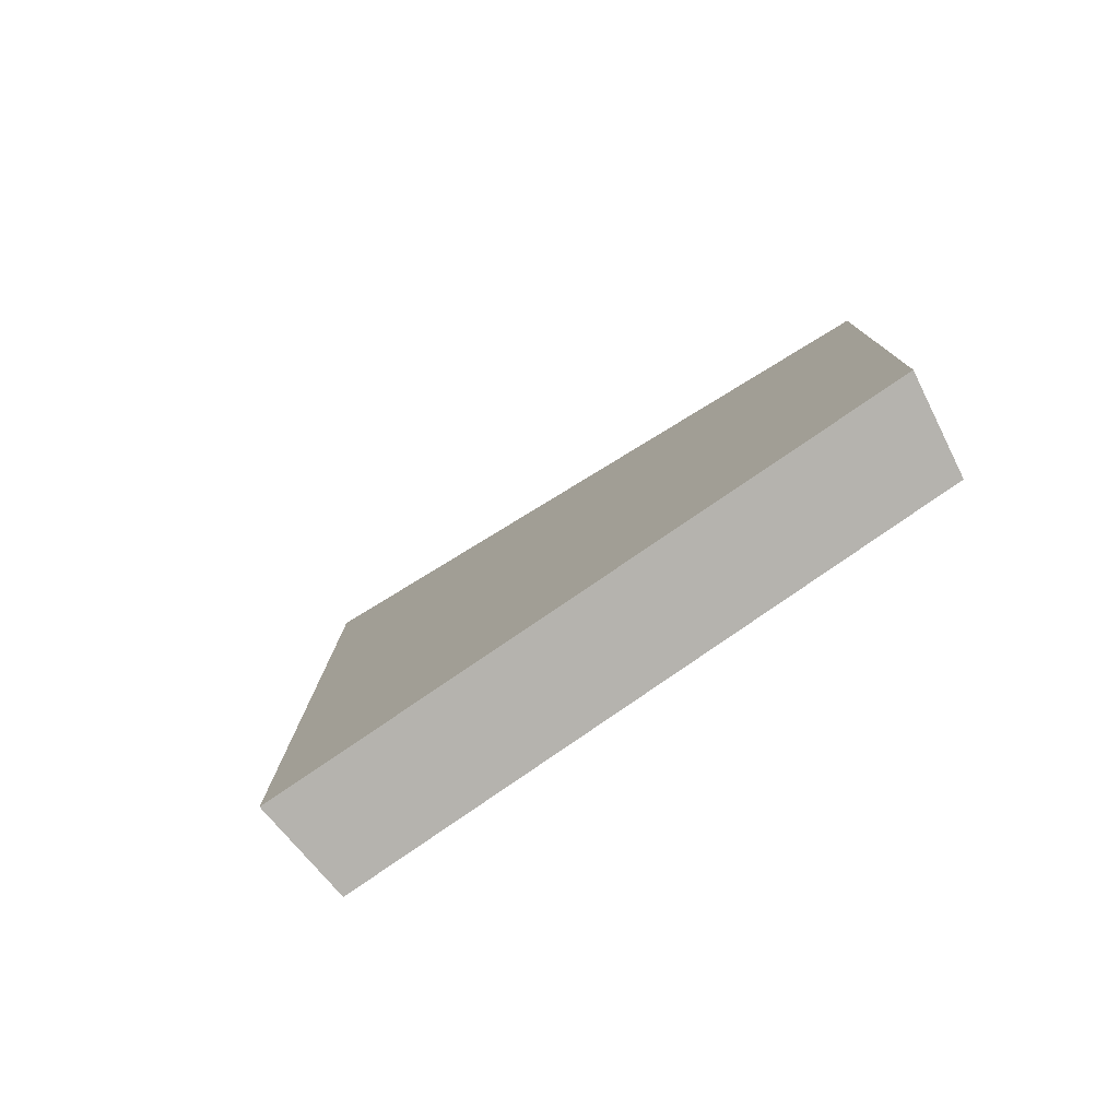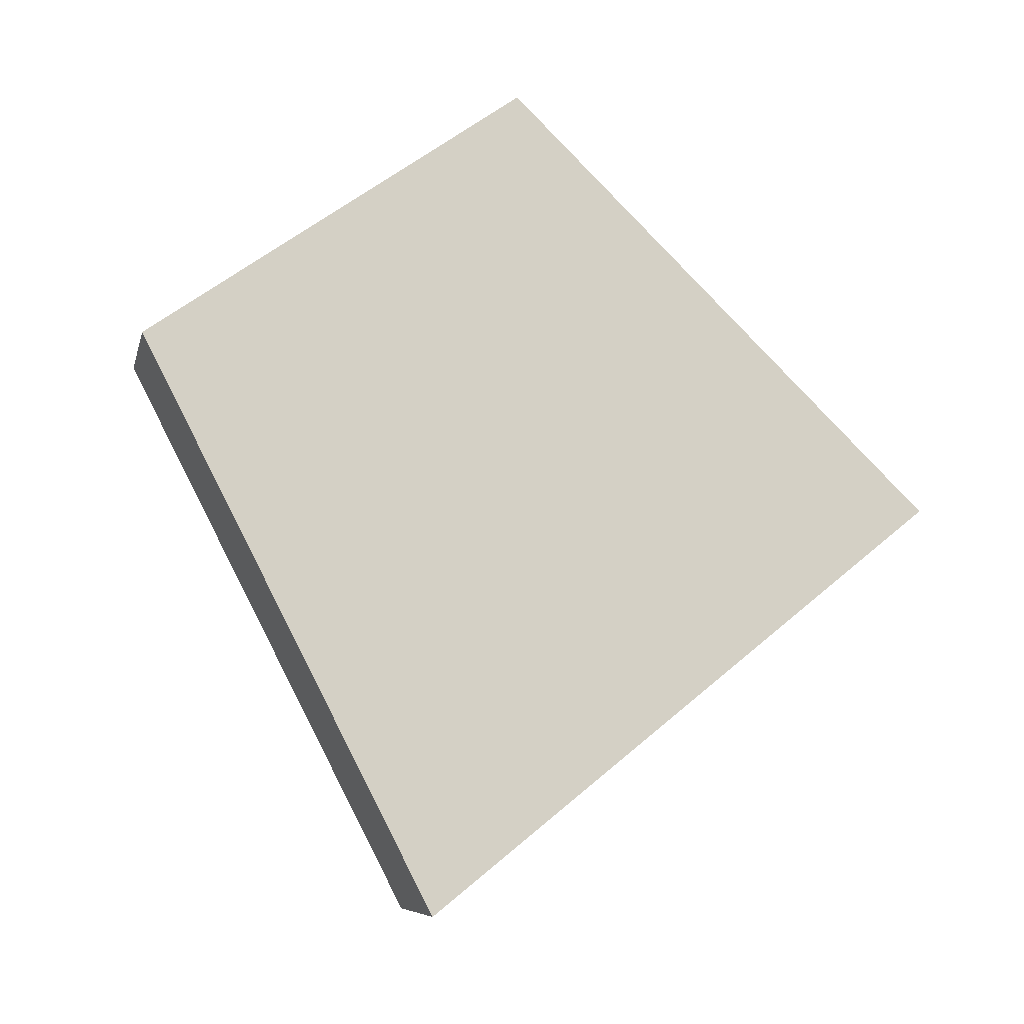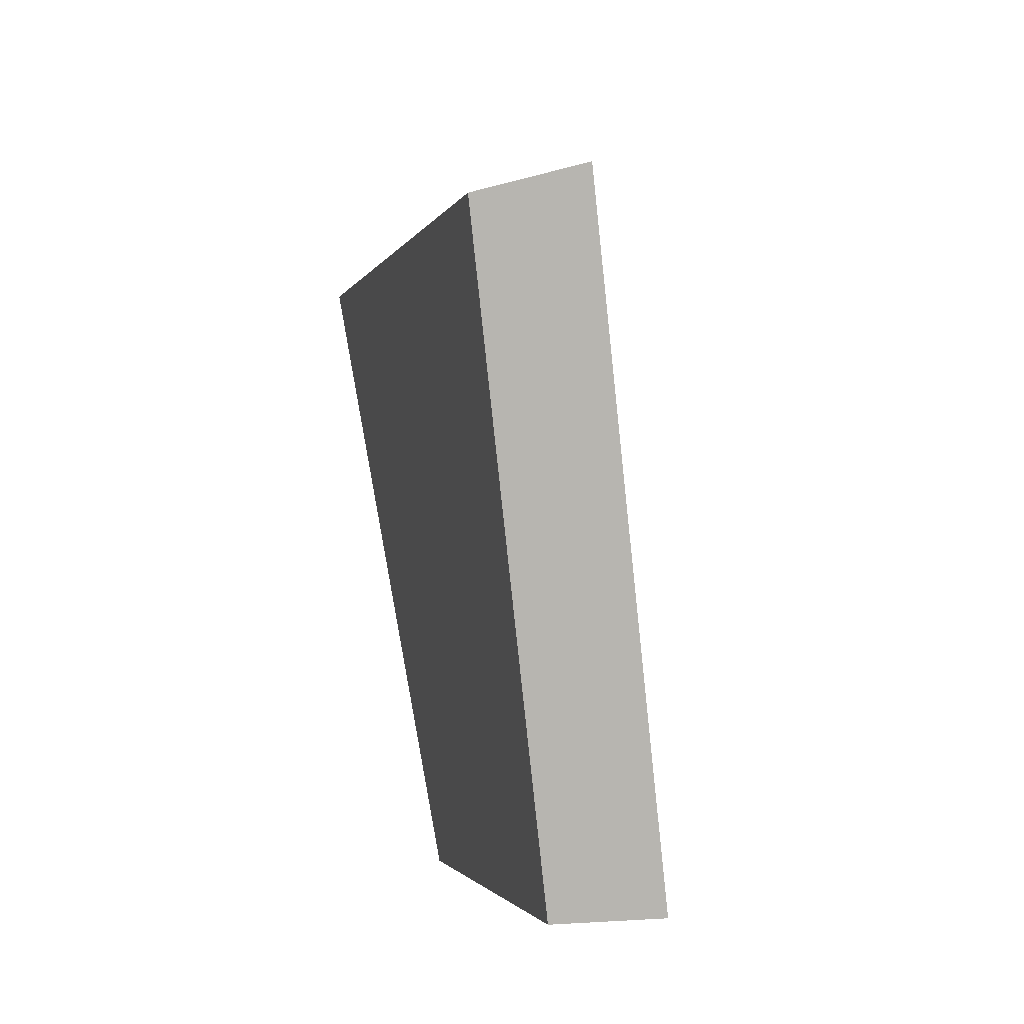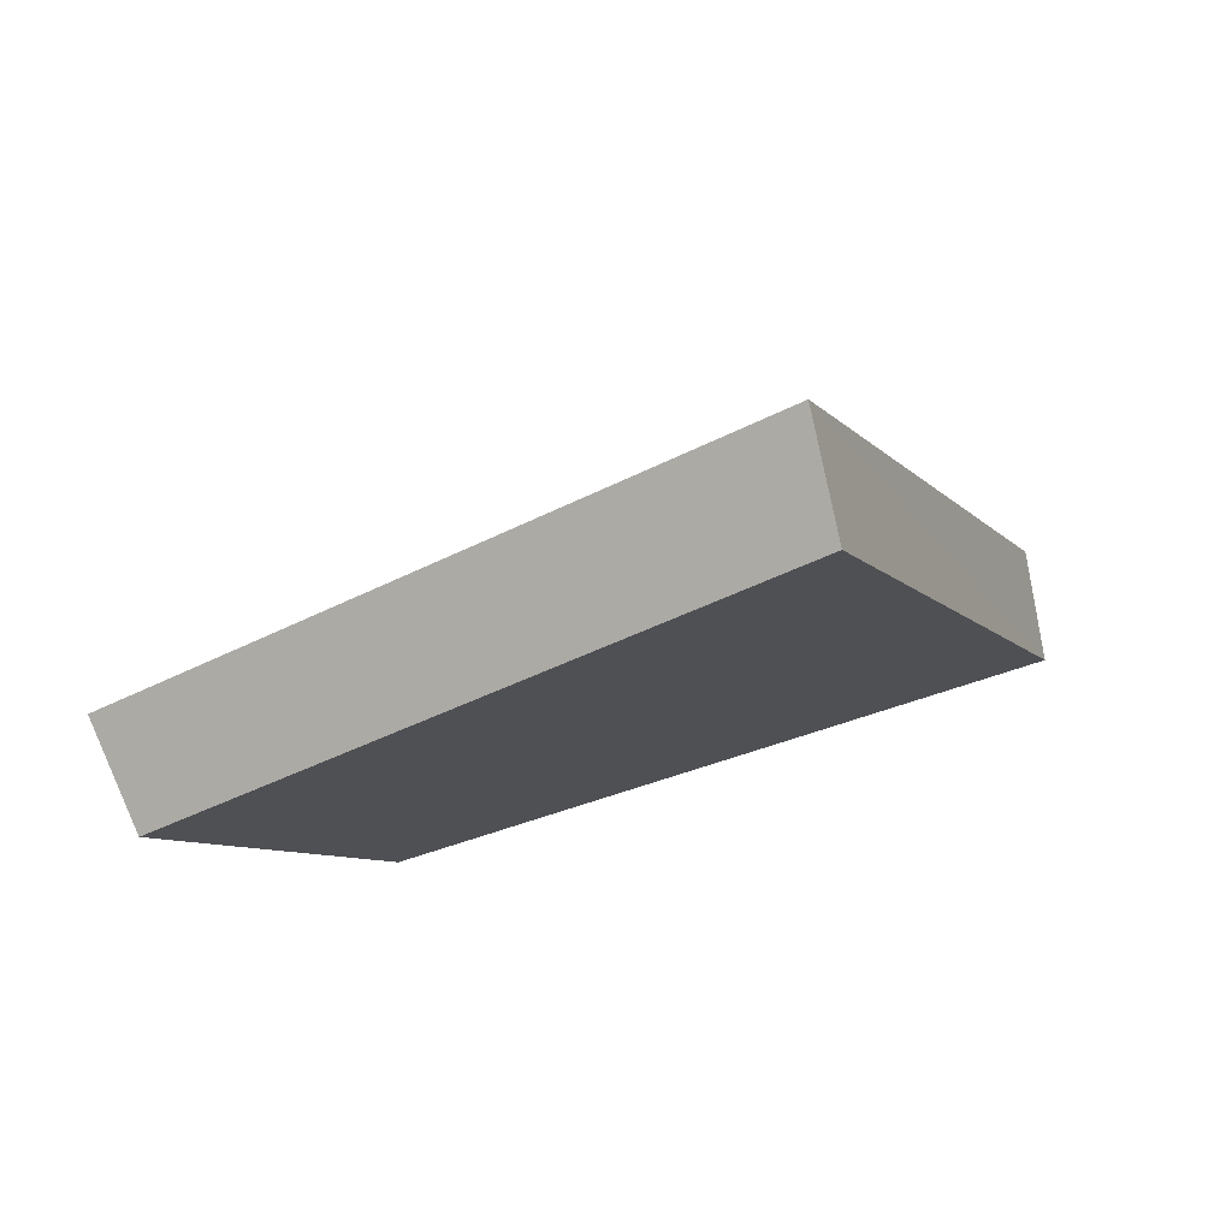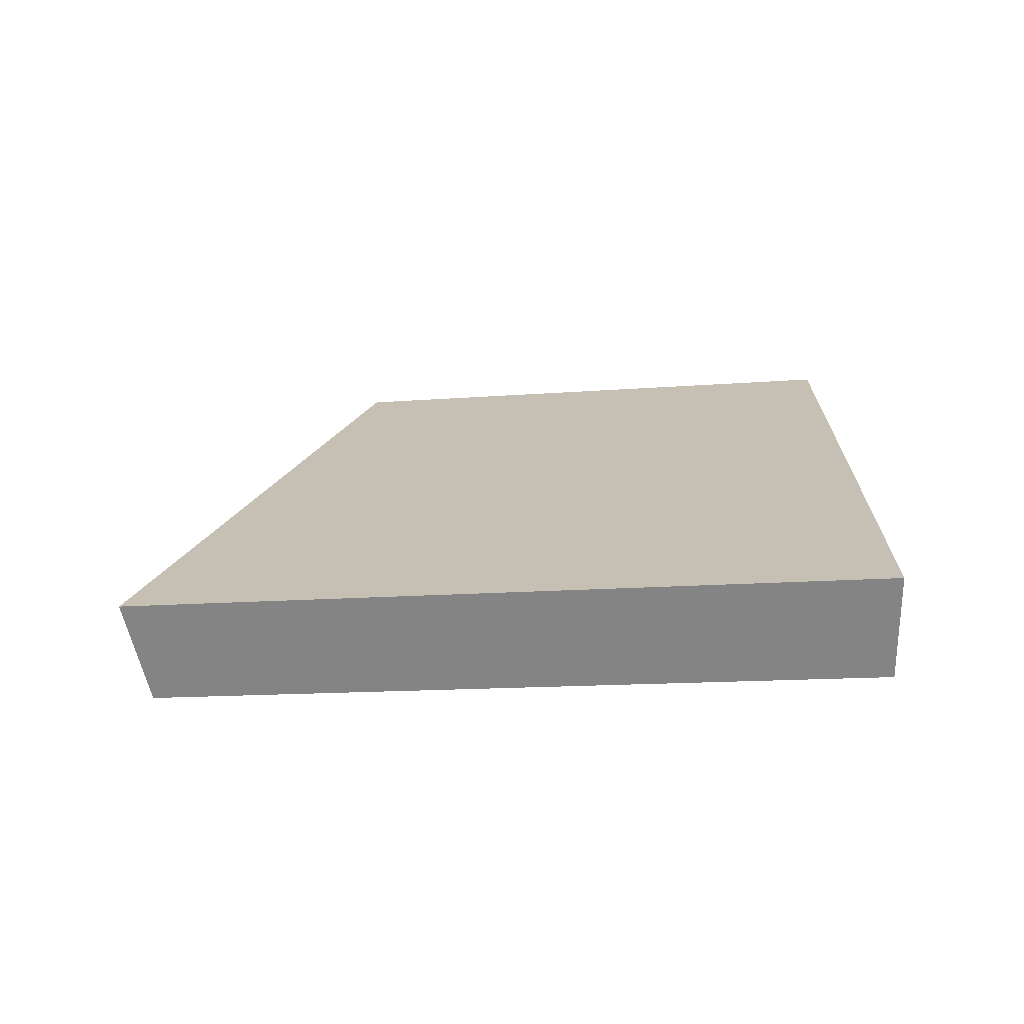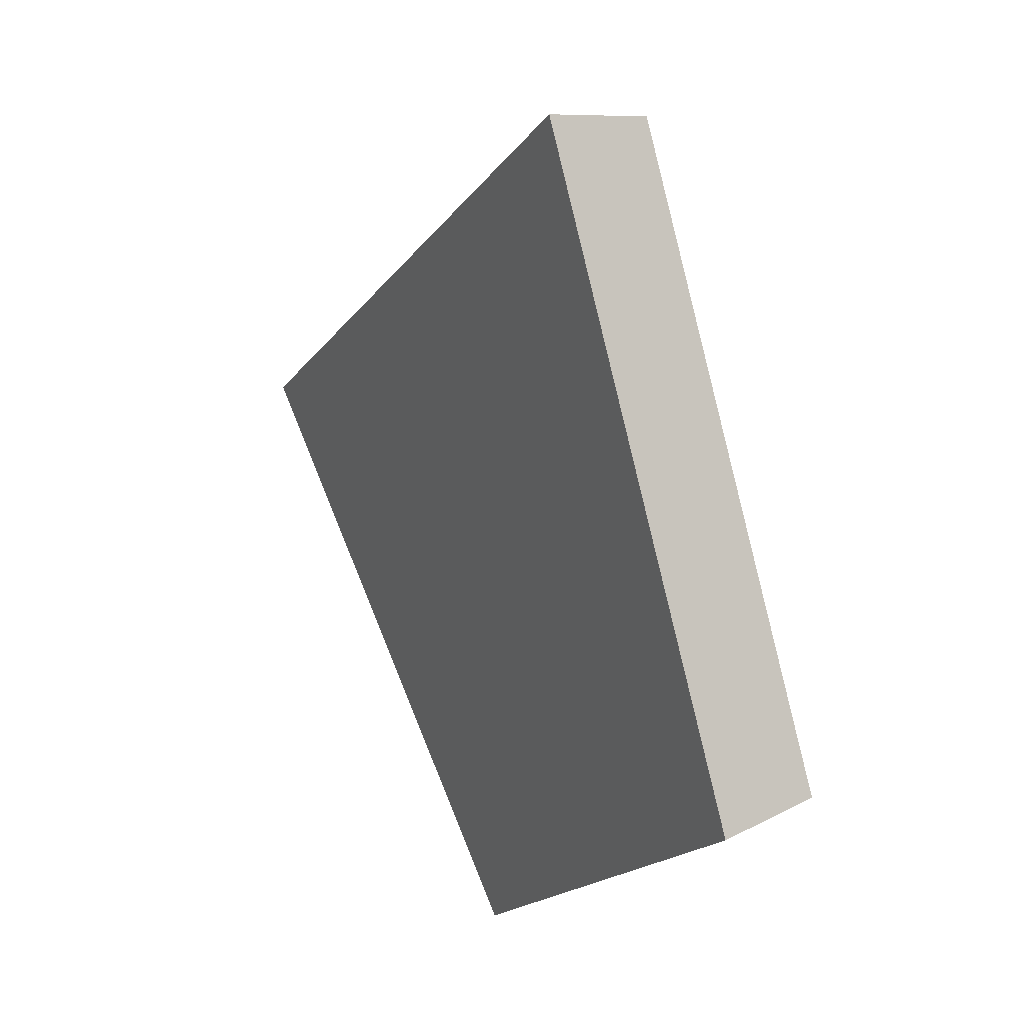
<metadata>
{"format":"obj","ext":"obj","renderer":"f3d","projection":"perspective","resolution":1024,"background":"white","views":[{"elev":10.0,"azim":152.4,"up":"+Y"},{"elev":49.8,"azim":17.8,"up":"+Y"},{"elev":-66.3,"azim":63.1,"up":"+Z"},{"elev":61.8,"azim":-46.1,"up":"+Z"},{"elev":-12.7,"azim":73.0,"up":"+Y"},{"elev":56.2,"azim":-145.8,"up":"+Z"}]}
</metadata>
<code>
v 2.072 0.1228 2.488
v 2.066 0.1228 2.5
v 2.059 0.1288 2.494
v 2.063 0.1288 2.486
v 2.06 0.1305 2.494
v 2.059 0.1288 2.494
v 2.066 0.1228 2.5
v 2.067 0.1242 2.501
v 2.064 0.1305 2.486
v 2.063 0.1288 2.486
v 2.059 0.1288 2.494
v 2.06 0.1305 2.494
v 2.067 0.1242 2.501
v 2.066 0.1228 2.5
v 2.072 0.1228 2.488
v 2.073 0.1242 2.489
v 2.073 0.1242 2.489
v 2.072 0.1228 2.488
v 2.063 0.1288 2.486
v 2.064 0.1305 2.486
v 2.064 0.1305 2.486
v 2.06 0.1305 2.494
v 2.067 0.1242 2.501
v 2.073 0.1242 2.489
f 1 2 3
f 1 3 4
f 5 6 7
f 5 7 8
f 9 10 11
f 9 11 12
f 13 14 15
f 13 15 16
f 17 18 19
f 17 19 20
f 21 22 23
f 21 23 24

</code>
